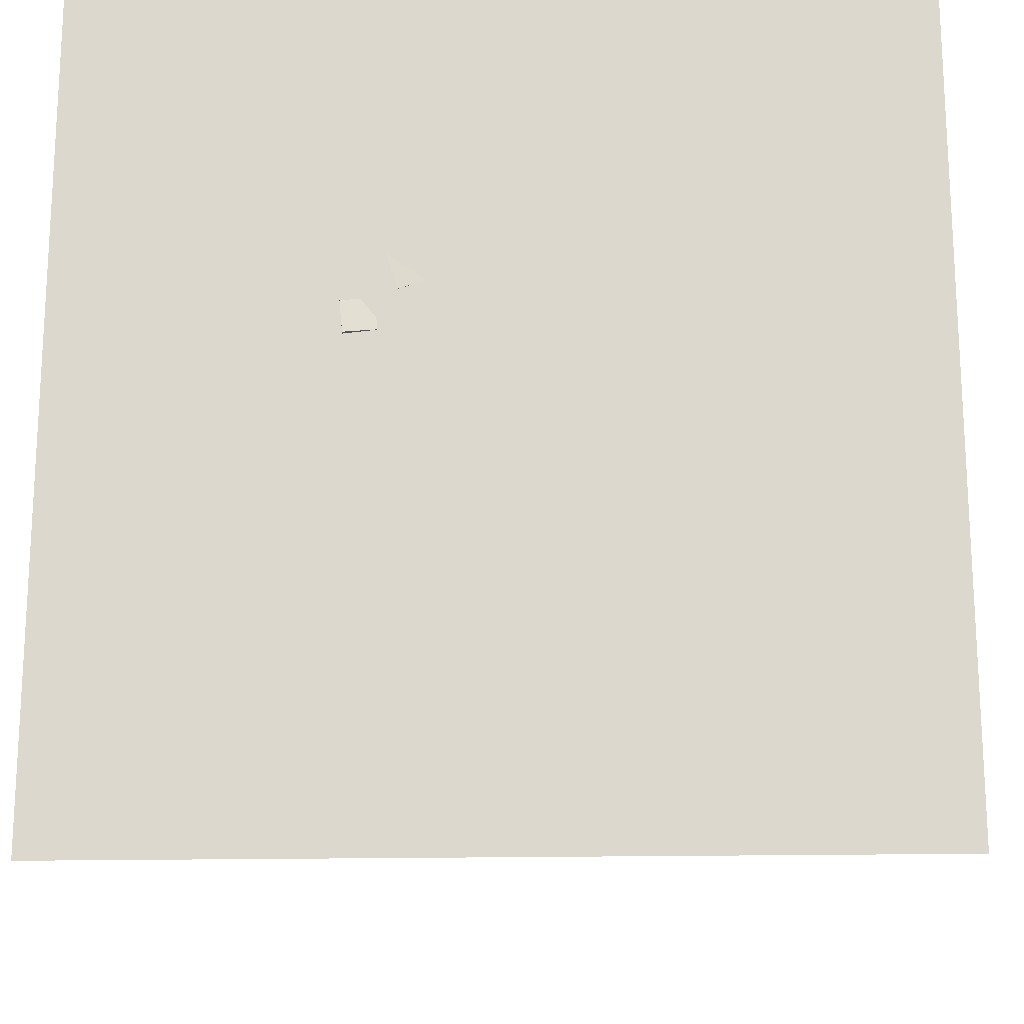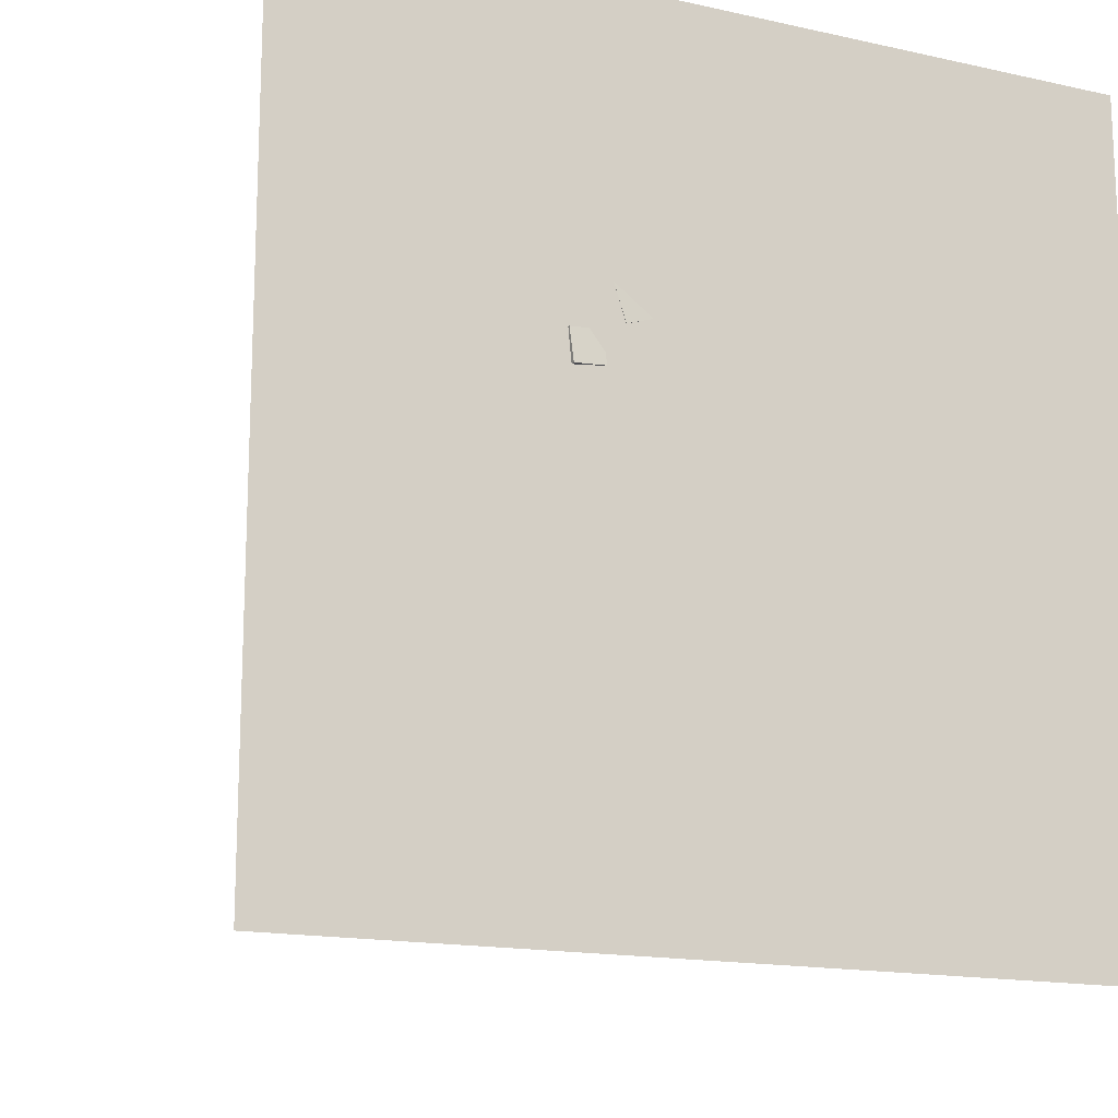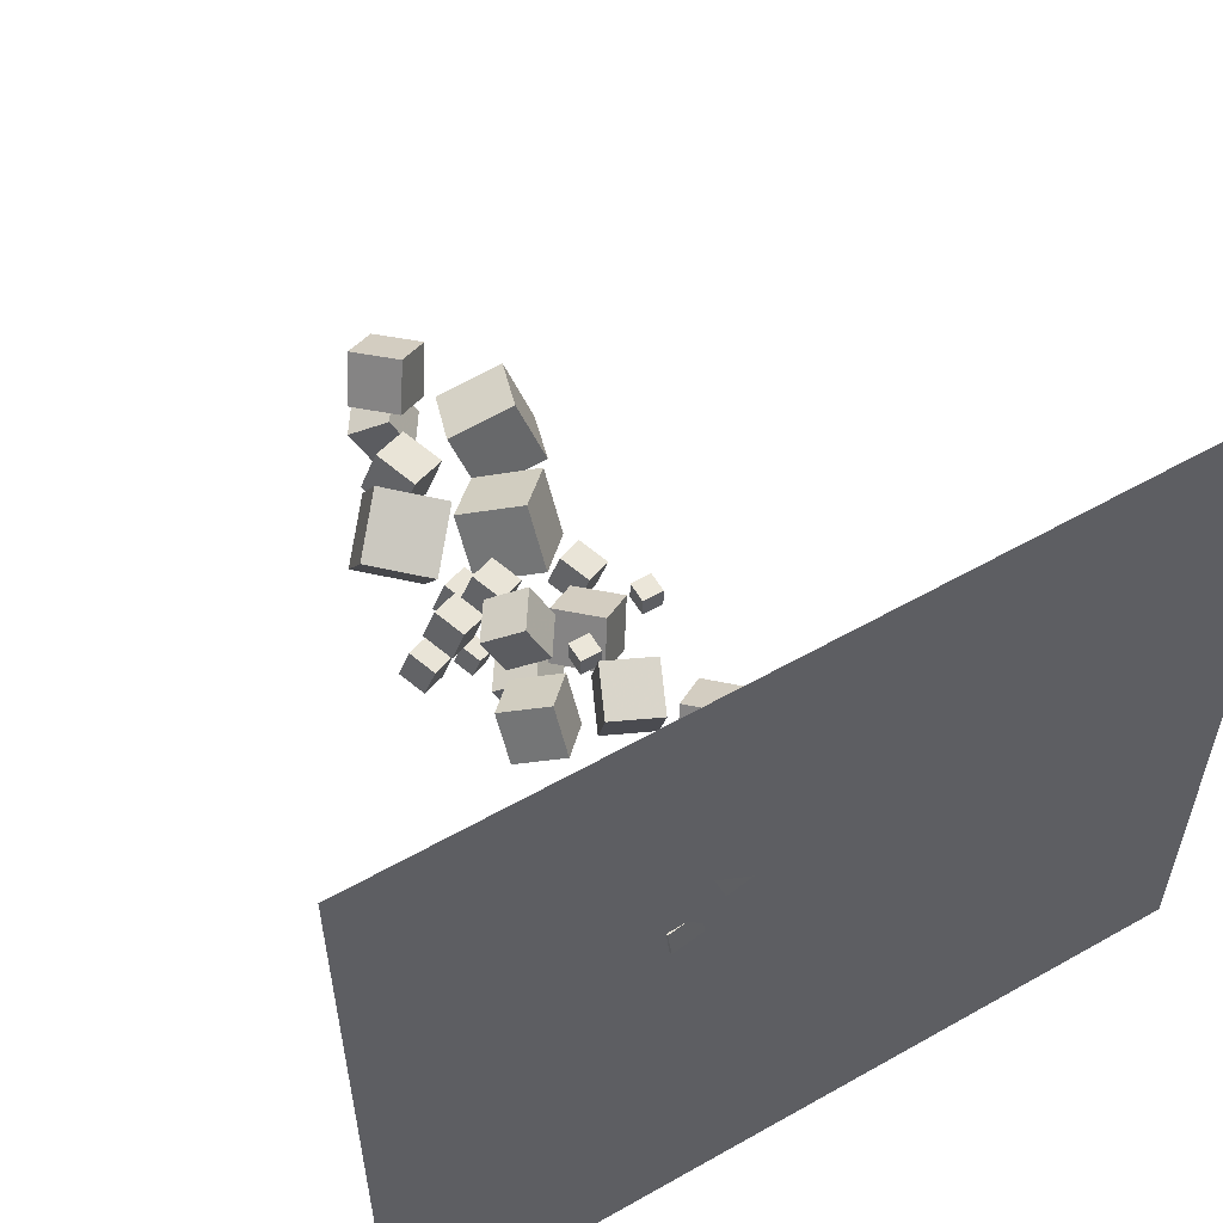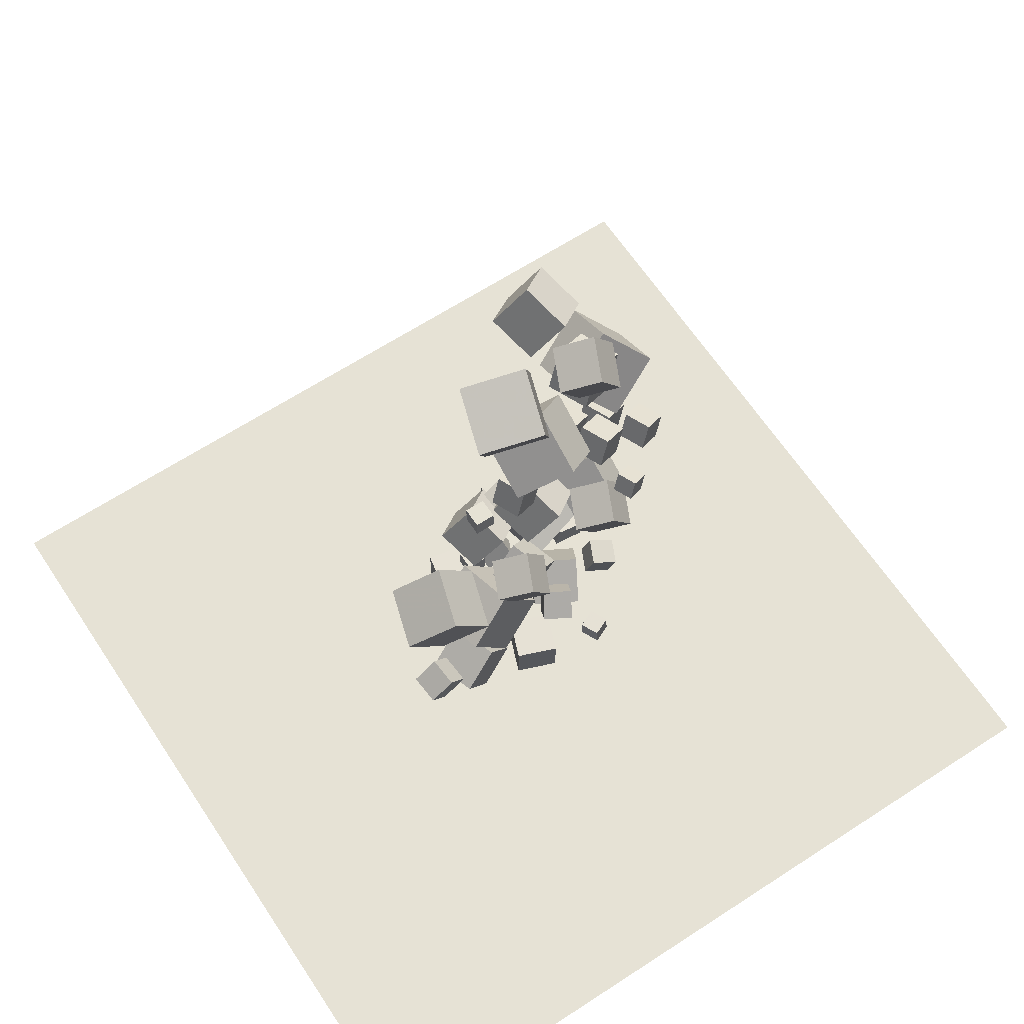
<metadata>
{"format":"obj","ext":"obj","renderer":"f3d","projection":"perspective","resolution":1024,"background":"white","views":[{"elev":-18.1,"azim":-177.7,"up":"+Y"},{"elev":-15.7,"azim":155.0,"up":"+Y"},{"elev":57.3,"azim":149.5,"up":"+Y"},{"elev":64.0,"azim":-33.4,"up":"+Z"}]}
</metadata>
<code>
v 3.687 13.41 10.45
v 2.593 13.34 12.12
v 4.451 15.17 11.02
v 3.357 15.1 12.7
v 5.177 12.46 11.38
v 4.082 12.39 13.05
v 5.941 14.21 11.96
v 4.846 14.14 13.63
f 4 3 1
f 8 7 3
f 6 5 7
f 6 2 1
f 1 3 7
f 8 4 2
f 2 4 1
f 4 8 3
f 8 6 7
f 5 6 1
f 5 1 7
f 6 8 2
v 1.352 11.78 6.501
v 0.455 12.51 8.518
v 1.476 13.99 5.76
v 0.5786 14.71 7.778
v 3.494 11.96 7.389
v 2.596 12.69 9.407
v 3.618 14.16 6.649
v 2.72 14.89 8.666
f 12 11 9
f 16 15 11
f 14 13 15
f 14 10 9
f 9 11 15
f 16 12 10
f 10 12 9
f 12 16 11
f 16 14 15
f 13 14 9
f 13 9 15
f 14 16 10
v 1.974 12.7 9.652
v 1.974 12.7 10.6
v 1.974 13.64 9.652
v 1.974 13.64 10.6
v 2.919 12.7 9.652
v 2.919 12.7 10.6
v 2.919 13.64 9.652
v 2.919 13.64 10.6
f 20 19 17
f 24 23 19
f 22 21 23
f 18 17 21
f 19 23 21
f 24 20 18
f 18 20 17
f 20 24 19
f 24 22 23
f 22 18 21
f 17 19 21
f 22 24 18
v 4.445 7.8 14.65
v 4.812 8 15.5
v 4.086 8.672 14.6
v 4.453 8.872 15.45
v 5.239 8.103 14.24
v 5.606 8.302 15.08
v 4.88 8.975 14.19
v 5.246 9.175 15.03
f 28 27 25
f 28 32 31
f 32 30 29
f 26 25 29
f 27 31 29
f 30 32 28
f 26 28 25
f 27 28 31
f 31 32 29
f 30 26 29
f 25 27 29
f 26 30 28
v 1.582 12.14 24.54
v 3.129 11.8 26.25
v 0.87 14.09 25.59
v 2.417 13.75 27.29
v 3.165 13.36 23.35
v 4.712 13.01 25.05
v 2.453 15.31 24.39
v 4 14.97 26.09
f 36 35 33
f 40 39 35
f 40 38 37
f 34 33 37
f 33 35 39
f 40 36 34
f 34 36 33
f 36 40 35
f 39 40 37
f 38 34 37
f 37 33 39
f 38 40 34
v 3.434 10.86 8.72
v 5.269 10.14 9.953
v 3.392 12.84 9.936
v 5.227 12.12 11.17
v 4.862 11.84 7.169
v 6.696 11.12 8.403
v 4.82 13.82 8.386
v 6.655 13.1 9.62
f 44 43 41
f 48 47 43
f 46 45 47
f 42 41 45
f 43 47 45
f 48 44 42
f 42 44 41
f 44 48 43
f 48 46 47
f 46 42 45
f 41 43 45
f 46 48 42
v -1.806 11.56 11.42
v -1.806 11.56 12.36
v -1.806 12.51 11.42
v -1.806 12.51 12.36
v -0.8612 11.56 11.42
v -0.8612 11.56 12.36
v -0.8612 12.51 11.42
v -0.8612 12.51 12.36
f 52 51 49
f 56 55 51
f 54 53 55
f 50 49 53
f 51 55 53
f 56 52 50
f 50 52 49
f 52 56 51
f 56 54 55
f 54 50 53
f 49 51 53
f 54 56 50
v -0.745 9.628 17.39
v 1.664 8.683 19.01
v -0.7995 12.23 18.99
v 1.609 11.28 20.61
v 1.129 10.92 15.35
v 3.538 9.973 16.97
v 1.075 13.52 16.95
v 3.483 12.57 18.57
f 60 59 57
f 64 63 59
f 62 61 63
f 58 57 61
f 57 59 63
f 64 60 58
f 58 60 57
f 60 64 59
f 64 62 63
f 62 58 61
f 61 57 63
f 62 64 58
v 3.858 14.72 17.83
v 3.713 12.13 19.45
v 6.311 15.58 19.43
v 6.167 13 21.05
v 5.668 13.34 15.8
v 5.524 10.75 17.41
v 8.122 14.2 17.39
v 7.977 11.62 19.01
f 68 67 65
f 68 72 71
f 70 69 71
f 66 65 69
f 67 71 69
f 70 72 68
f 66 68 65
f 67 68 71
f 72 70 71
f 70 66 69
f 65 67 69
f 66 70 68
v -0.4618 10.05 14.36
v 0.104 10.36 15.66
v -1.016 11.4 14.28
v -0.4502 11.71 15.59
v 0.7619 10.52 13.72
v 1.328 10.83 15.02
v 0.2077 11.87 13.64
v 0.7735 12.17 14.95
f 74 76 75
f 80 79 75
f 78 77 79
f 74 73 77
f 73 75 79
f 80 76 74
f 73 74 75
f 76 80 75
f 80 78 79
f 78 74 77
f 77 73 79
f 78 80 74
v 3.887 9.553 15.83
v 4.452 9.861 17.14
v 3.332 10.9 15.76
v 3.898 11.21 17.06
v 5.11 10.02 15.19
v 5.676 10.33 16.5
v 4.556 11.37 15.12
v 5.122 11.67 16.42
f 84 83 81
f 88 87 83
f 88 86 85
f 82 81 85
f 83 87 85
f 86 88 84
f 82 84 81
f 84 88 83
f 87 88 85
f 86 82 85
f 81 83 85
f 82 86 84
v 3.359 11.64 14.41
v 3.925 11.95 15.72
v 2.805 12.99 14.34
v 3.371 13.3 15.64
v 4.583 12.11 13.77
v 5.149 12.42 15.08
v 4.029 13.46 13.7
v 4.595 13.76 15
f 92 91 89
f 92 96 95
f 94 93 95
f 90 89 93
f 91 95 93
f 94 96 92
f 90 92 89
f 91 92 95
f 96 94 95
f 94 90 93
f 89 91 93
f 90 94 92
v 0.01364 9.875 11.3
v 1.561 9.532 13
v -0.6983 11.83 12.34
v 0.8491 11.48 14.04
v 1.596 11.09 10.1
v 3.144 10.75 11.8
v 0.8845 13.04 11.14
v 2.432 12.7 12.84
f 98 100 99
f 100 104 103
f 104 102 101
f 98 97 101
f 99 103 101
f 104 100 98
f 97 98 99
f 99 100 103
f 103 104 101
f 102 98 101
f 97 99 101
f 102 104 98
v 5.308 11.4 13.86
v 5.874 11.7 15.17
v 4.754 12.74 13.79
v 5.32 13.05 15.09
v 6.532 11.86 13.22
v 7.098 12.17 14.53
v 5.978 13.21 13.15
v 6.543 13.52 14.45
f 106 108 107
f 108 112 111
f 110 109 111
f 106 105 109
f 107 111 109
f 110 112 108
f 105 106 107
f 107 108 111
f 112 110 111
f 110 106 109
f 105 107 109
f 106 110 108
v 6.779 10.11 13.69
v 7.278 10.38 14.84
v 6.29 11.3 13.62
v 6.789 11.57 14.78
v 7.858 10.52 13.13
v 8.358 10.79 14.28
v 7.37 11.71 13.06
v 7.869 11.98 14.21
f 116 115 113
f 120 119 115
f 118 117 119
f 114 113 117
f 113 115 119
f 120 116 114
f 114 116 113
f 116 120 115
f 120 118 119
f 118 114 117
f 117 113 119
f 118 120 114
v 3.078 8.717 10.92
v 1.984 8.645 12.59
v 3.842 10.47 11.49
v 2.748 10.4 13.17
v 4.568 7.763 11.85
v 3.473 7.691 13.52
v 5.332 9.519 12.43
v 4.237 9.447 14.1
f 124 123 121
f 128 127 123
f 128 126 125
f 122 121 125
f 123 127 125
f 126 128 124
f 122 124 121
f 124 128 123
f 127 128 125
f 126 122 125
f 121 123 125
f 122 126 124
v 3.133 9.973 21.7
v 3.906 10.39 23.48
v 2.376 11.81 21.59
v 3.149 12.23 23.38
v 4.805 10.61 20.82
v 5.578 11.03 22.61
v 4.048 12.45 20.72
v 4.821 12.87 22.5
f 132 131 129
f 136 135 131
f 134 133 135
f 134 130 129
f 131 135 133
f 134 136 132
f 130 132 129
f 132 136 131
f 136 134 135
f 133 134 129
f 129 131 133
f 130 134 132
v 2.343 9.426 24.2
v 1.249 9.353 25.87
v 3.108 11.18 24.78
v 2.013 11.11 26.45
v 3.833 8.471 25.14
v 2.738 8.399 26.81
v 4.597 10.23 25.71
v 3.502 10.16 27.38
f 138 140 139
f 144 143 139
f 142 141 143
f 138 137 141
f 139 143 141
f 144 140 138
f 137 138 139
f 140 144 139
f 144 142 143
f 142 138 141
f 137 139 141
f 142 144 138
v -2.466 10.14 22.71
v 0.3481 9.107 23.29
v -1.731 12.84 23.92
v 1.084 11.81 24.51
v -1.54 11.12 19.97
v 1.274 10.09 20.55
v -0.8043 13.82 21.19
v 2.01 12.79 21.77
f 146 148 147
f 152 151 147
f 150 149 151
f 146 145 149
f 145 147 151
f 150 152 148
f 145 146 147
f 148 152 147
f 152 150 151
f 150 146 149
f 149 145 151
f 146 150 148
v -6.055 11.63 2.758
v -3.841 10.59 4.585
v -5.222 14.5 3.38
v -3.008 13.46 5.207
v -4.126 11.58 0.3929
v -1.912 10.54 2.22
v -3.293 14.45 1.015
v -1.079 13.41 2.842
f 156 155 153
f 160 159 155
f 158 157 159
f 154 153 157
f 155 159 157
f 158 160 156
f 154 156 153
f 156 160 155
f 160 158 159
f 158 154 157
f 153 155 157
f 154 158 156
v -0.1594 10.65 3.016
v -1.254 10.58 4.689
v 0.6047 12.41 3.592
v -0.4898 12.34 5.265
v 1.33 9.701 3.95
v 0.2355 9.628 5.622
v 2.094 11.46 4.526
v 0.9996 11.38 6.198
f 164 163 161
f 164 168 167
f 166 165 167
f 162 161 165
f 161 163 167
f 168 164 162
f 162 164 161
f 163 164 167
f 168 166 167
f 166 162 165
f 165 161 167
f 166 168 162
v 0.6647 11.24 1.348
v 2.161 11.55 2.624
v 0.01844 13.1 1.65
v 1.515 13.41 2.926
v 1.808 11.88 -0.1504
v 3.305 12.19 1.125
v 1.162 13.74 0.1515
v 2.658 14.05 1.427
f 172 171 169
f 172 176 175
f 176 174 173
f 174 170 169
f 169 171 175
f 174 176 172
f 170 172 169
f 171 172 175
f 175 176 173
f 173 174 169
f 173 169 175
f 170 174 172
v -0.8895 9.268 -2.554
v -0.8868 9.258 -0.5544
v -0.1762 11.14 -2.546
v -0.1735 11.13 -0.5464
v 0.979 8.554 -2.56
v 0.9817 8.545 -0.5604
v 1.692 10.42 -2.552
v 1.695 10.41 -0.5524
f 178 180 179
f 180 184 183
f 182 181 183
f 178 177 181
f 179 183 181
f 184 180 178
f 177 178 179
f 179 180 183
f 184 182 183
f 182 178 181
f 177 179 181
f 182 184 178
v 6.686 11.23 -1.337
v 7.214 12.39 -1.184
v 5.553 11.69 -0.9426
v 6.08 12.85 -0.7888
v 6.384 11.52 -2.551
v 6.912 12.69 -2.398
v 5.251 11.99 -2.157
v 5.779 13.15 -2.003
f 188 187 185
f 192 191 187
f 190 189 191
f 190 186 185
f 187 191 189
f 192 188 186
f 186 188 185
f 188 192 187
f 192 190 191
f 189 190 185
f 185 187 189
f 190 192 186
v 6.541 14.13 -1.303
v 6.688 15.58 -1.213
v 5.096 14.27 -1.163
v 5.243 15.72 -1.073
v 6.41 14.24 -2.751
v 6.557 15.68 -2.661
v 4.966 14.37 -2.611
v 5.113 15.82 -2.521
f 194 196 195
f 200 199 195
f 198 197 199
f 194 193 197
f 195 199 197
f 198 200 196
f 193 194 195
f 196 200 195
f 200 198 199
f 198 194 197
f 193 195 197
f 194 198 196
v -4.021 9.162 -0.692
v -2.242 9.765 0.6785
v -4.771 11.36 -0.6881
v -2.992 11.97 0.6825
v -2.725 9.606 -2.57
v -0.9459 10.21 -1.2
v -3.474 11.81 -2.566
v -1.695 12.41 -1.196
f 204 203 201
f 208 207 203
f 206 205 207
f 206 202 201
f 203 207 205
f 208 204 202
f 202 204 201
f 204 208 203
f 208 206 207
f 205 206 201
f 201 203 205
f 206 208 202
v 0.8325 14.76 -1.537
v 2.169 14.52 -1.006
v 0.565 15.69 -0.4461
v 1.901 15.45 0.08523
v 1.35 15.86 -2.345
v 2.686 15.62 -1.813
v 1.083 16.79 -1.254
v 2.419 16.55 -0.7223
f 210 212 211
f 216 215 211
f 214 213 215
f 214 210 209
f 209 211 215
f 216 212 210
f 209 210 211
f 212 216 211
f 216 214 215
f 213 214 209
f 213 209 215
f 214 216 210
v 2.524 9.339 0.0446
v 3.09 10.3 0.9834
v 1.24 10.02 0.1165
v 1.805 10.99 1.055
v 2.918 10.19 -1.068
v 3.484 11.16 -0.1293
v 1.634 10.88 -0.9962
v 2.199 11.84 -0.0574
f 220 219 217
f 224 223 219
f 222 221 223
f 222 218 217
f 217 219 223
f 224 220 218
f 218 220 217
f 220 224 219
f 224 222 223
f 221 222 217
f 221 217 223
f 222 224 218
v -6.056 9.501 -0.204
v -4.893 9.502 0.6755
v -6.202 10.94 -0.0117
v -5.04 10.94 0.8679
v -5.188 9.743 -1.35
v -4.026 9.744 -0.4708
v -5.335 11.18 -1.158
v -4.172 11.18 -0.2785
f 226 228 227
f 232 231 227
f 230 229 231
f 226 225 229
f 227 231 229
f 232 228 226
f 225 226 227
f 228 232 227
f 232 230 231
f 230 226 229
f 225 227 229
f 230 232 226
v 2.291 17.23 -0.1291
v 1.995 15.53 2.39
v 5.174 17.87 0.6436
v 4.877 16.17 3.162
v 3.251 14.77 -1.671
v 2.955 13.07 0.8479
v 6.134 15.42 -0.8981
v 5.837 13.72 1.621
f 236 235 233
f 236 240 239
f 240 238 237
f 234 233 237
f 235 239 237
f 238 240 236
f 234 236 233
f 235 236 239
f 239 240 237
f 238 234 237
f 233 235 237
f 234 238 236
v -2.924 10.23 1.39
v -0.5776 11.02 3.175
v -3.525 13.17 0.8735
v -1.178 13.96 2.659
v -1.066 10.18 -1.031
v 1.28 10.97 0.7537
v -1.667 13.13 -1.548
v 0.6794 13.92 0.2369
f 244 243 241
f 244 248 247
f 246 245 247
f 246 242 241
f 243 247 245
f 248 244 242
f 242 244 241
f 243 244 247
f 248 246 247
f 245 246 241
f 241 243 245
f 246 248 242
v -3.918 13.32 -1.675
v -3.275 12.72 -1.322
v -3.275 14.01 -1.674
v -2.633 13.41 -1.321
v -3.659 13.08 -2.551
v -3.016 12.48 -2.198
v -3.016 13.77 -2.551
v -2.373 13.17 -2.197
f 252 251 249
f 252 256 255
f 256 254 253
f 250 249 253
f 251 255 253
f 256 252 250
f 250 252 249
f 251 252 255
f 255 256 253
f 254 250 253
f 249 251 253
f 254 256 250
v 1.517 11.36 -0.7693
v 3.546 10.22 -0.7724
v 2.394 12.92 0.7116
v 4.423 11.79 0.7085
v 2.238 12.65 -2.562
v 4.267 11.52 -2.565
v 3.115 14.22 -1.081
v 5.144 13.08 -1.084
f 260 259 257
f 264 263 259
f 262 261 263
f 258 257 261
f 259 263 261
f 264 260 258
f 258 260 257
f 260 264 259
f 264 262 263
f 262 258 261
f 257 259 261
f 262 264 258
v -0.9209 13.37 3.359
v 0.6265 13.03 5.06
v -1.633 15.32 4.401
v -0.08542 14.98 6.102
v 0.6619 14.58 2.164
v 2.209 14.24 3.866
v -0.05004 16.54 3.206
v 1.497 16.19 4.907
f 268 267 265
f 272 271 267
f 270 269 271
f 266 265 269
f 265 267 271
f 272 268 266
f 266 268 265
f 268 272 267
f 272 270 271
f 270 266 269
f 269 265 271
f 270 272 266
v 3.166 9.274 -1.621
v 3.201 9.236 -2.565
v 3.551 8.413 -1.572
v 3.586 8.374 -2.515
v 4.028 9.661 -1.605
v 4.063 9.622 -2.548
v 4.413 8.799 -1.555
v 4.448 8.761 -2.499
f 276 275 273
f 280 279 275
f 278 277 279
f 278 274 273
f 275 279 277
f 280 276 274
f 274 276 273
f 276 280 275
f 280 278 279
f 277 278 273
f 273 275 277
f 278 280 274
v 0.3881 14.48 -0.2313
v 0.395 14.49 0.7137
v -0.5568 14.48 -0.2245
v -0.55 14.48 0.7205
v 0.3873 15.43 -0.2332
v 0.3941 15.43 0.7118
v -0.5577 15.43 -0.2264
v -0.5509 15.43 0.7186
f 284 283 281
f 288 287 283
f 286 285 287
f 282 281 285
f 281 283 287
f 288 284 282
f 282 284 281
f 284 288 283
f 288 286 287
f 286 282 285
f 285 281 287
f 286 288 282
v 0.04831 13.75 -2.55
v 0.05575 13.76 -0.2245
v -2.234 14.2 -2.543
v -2.226 14.2 -0.2182
v 0.4939 16.04 -2.556
v 0.5013 16.04 -0.2306
v -1.788 16.48 -2.549
v -1.781 16.49 -0.2242
f 290 292 291
f 296 295 291
f 294 293 295
f 294 290 289
f 291 295 293
f 296 292 290
f 289 290 291
f 292 296 291
f 296 294 295
f 293 294 289
f 289 291 293
f 294 296 290
v 4.146 16.18 -2.601
v 4.176 16.14 -0.6021
v 2.241 16.79 -2.561
v 2.271 16.75 -0.5618
v 4.754 18.09 -2.572
v 4.784 18.05 -0.5731
v 2.849 18.7 -2.532
v 2.879 18.66 -0.5327
f 300 299 297
f 300 304 303
f 304 302 301
f 302 298 297
f 297 299 303
f 304 300 298
f 298 300 297
f 299 300 303
f 303 304 301
f 301 302 297
f 301 297 303
f 302 304 298
v -18.87 -7.621 -2.577
v 18.87 -7.621 -2.577
v -18.87 30.12 -2.577
v 18.87 30.12 -2.577
f 306 308 307
f 305 306 307

</code>
